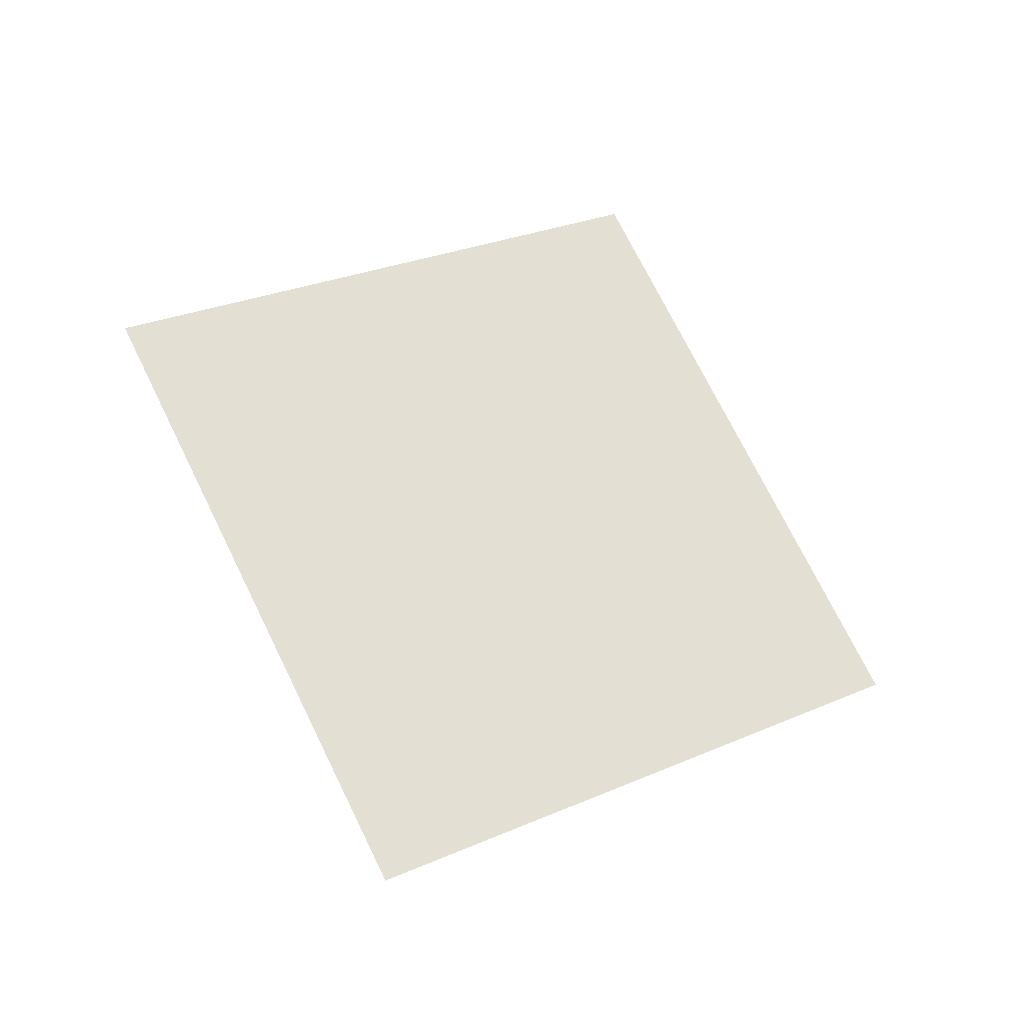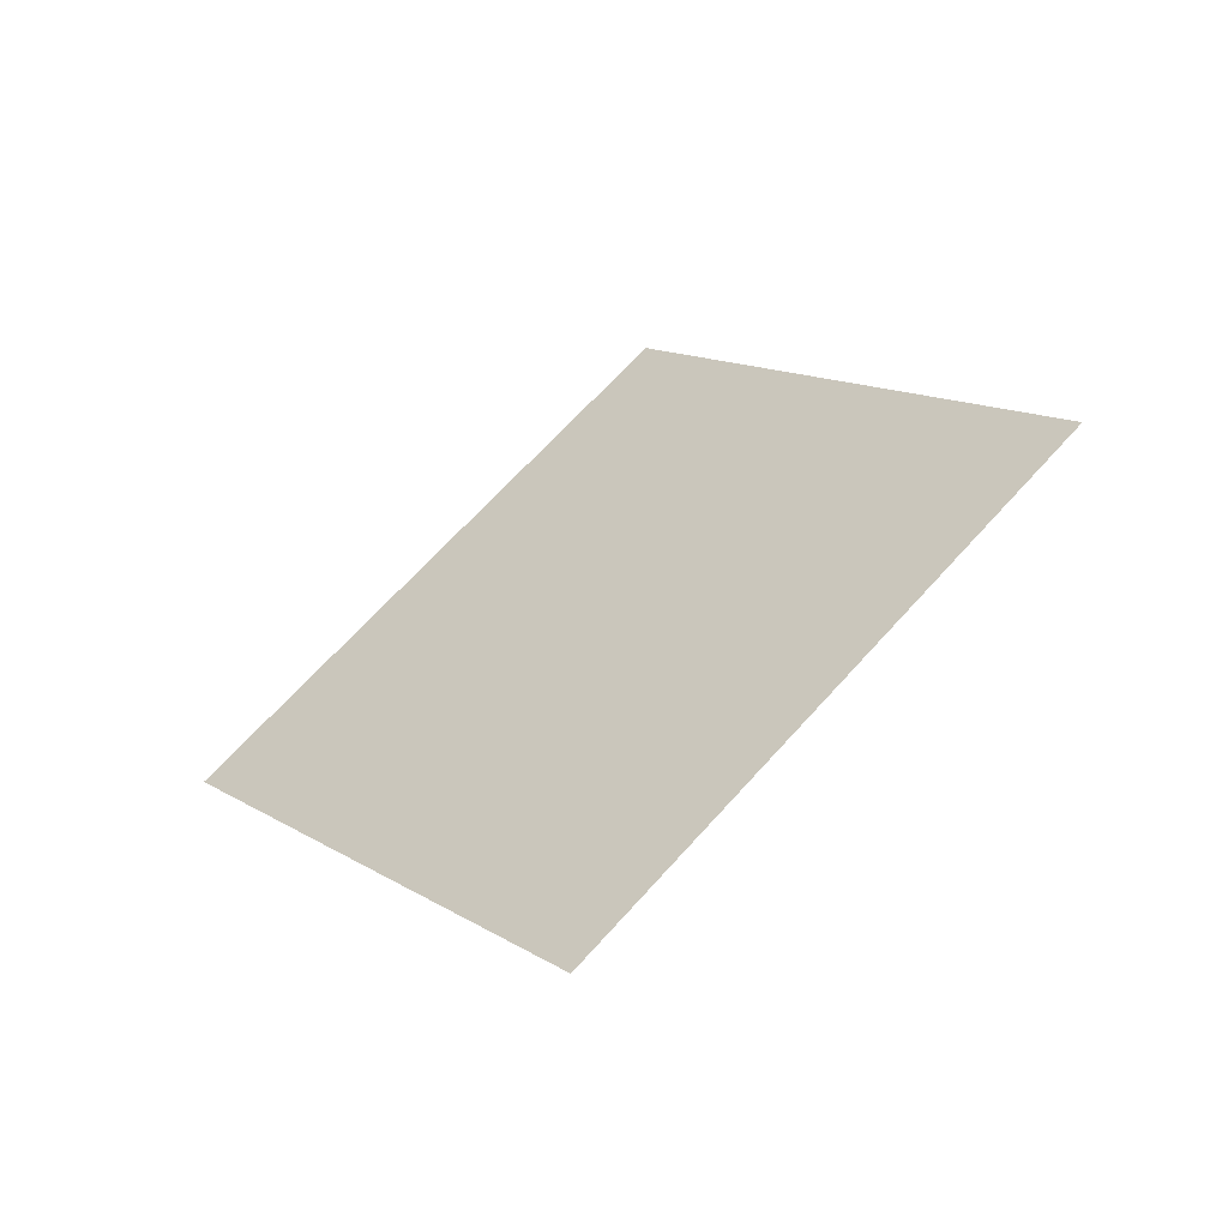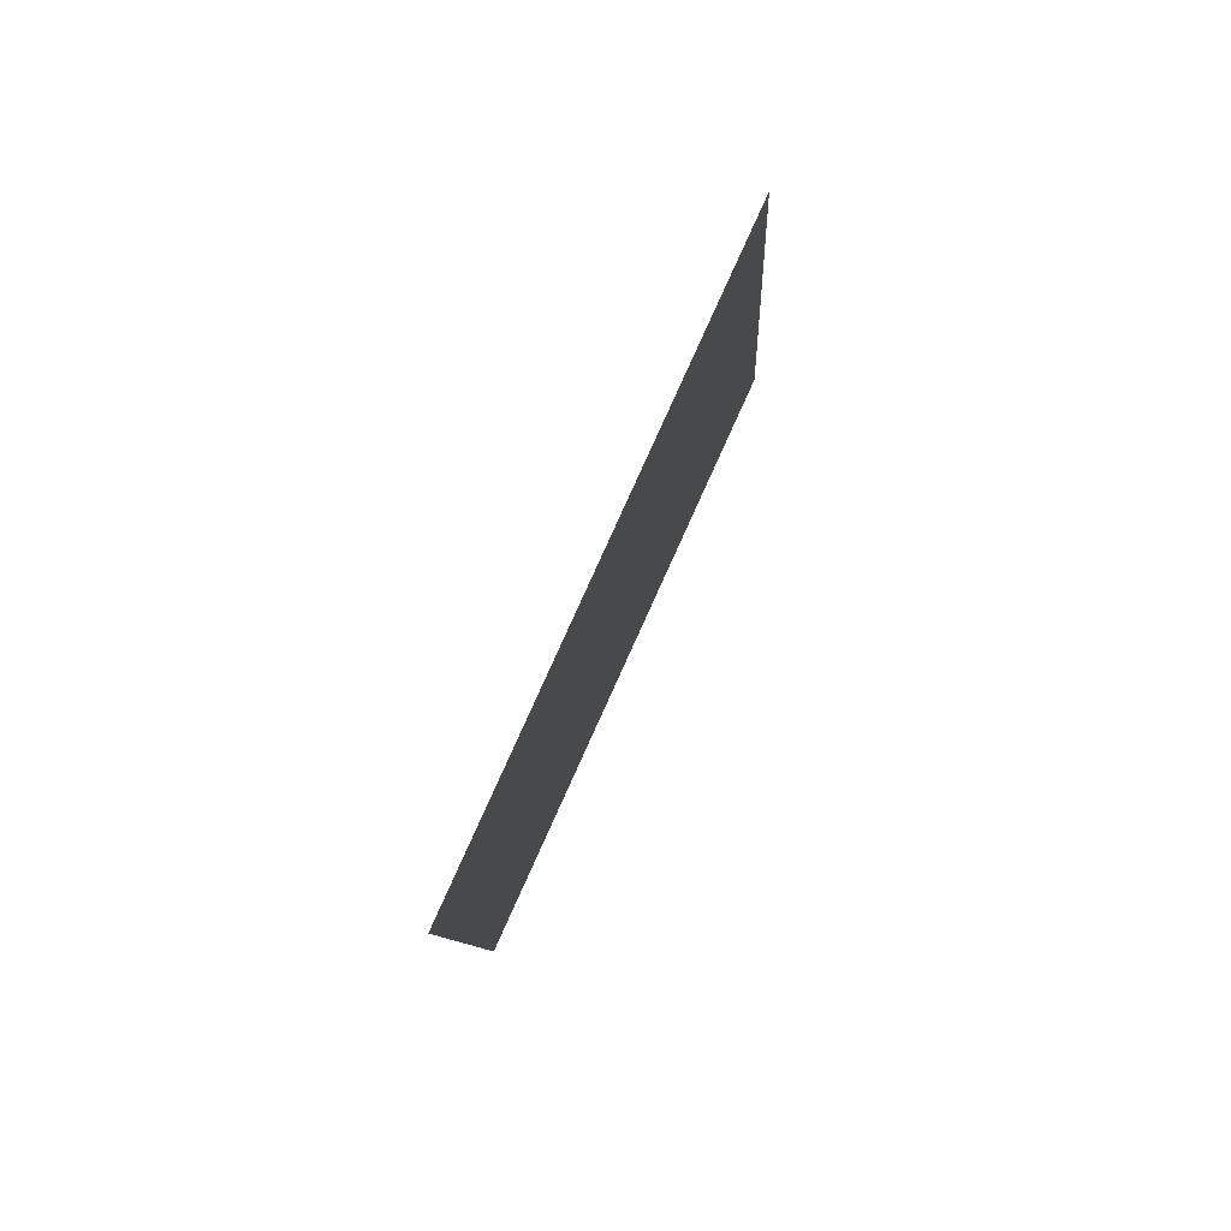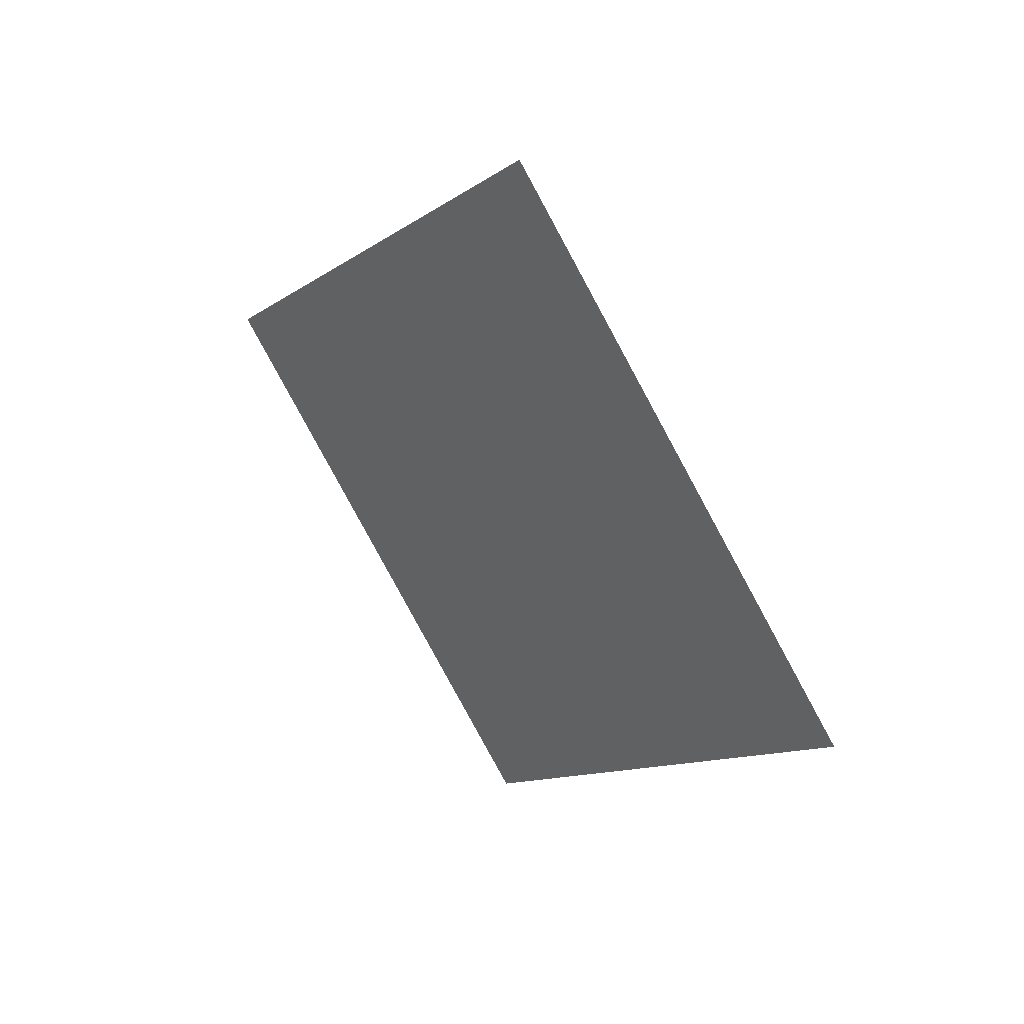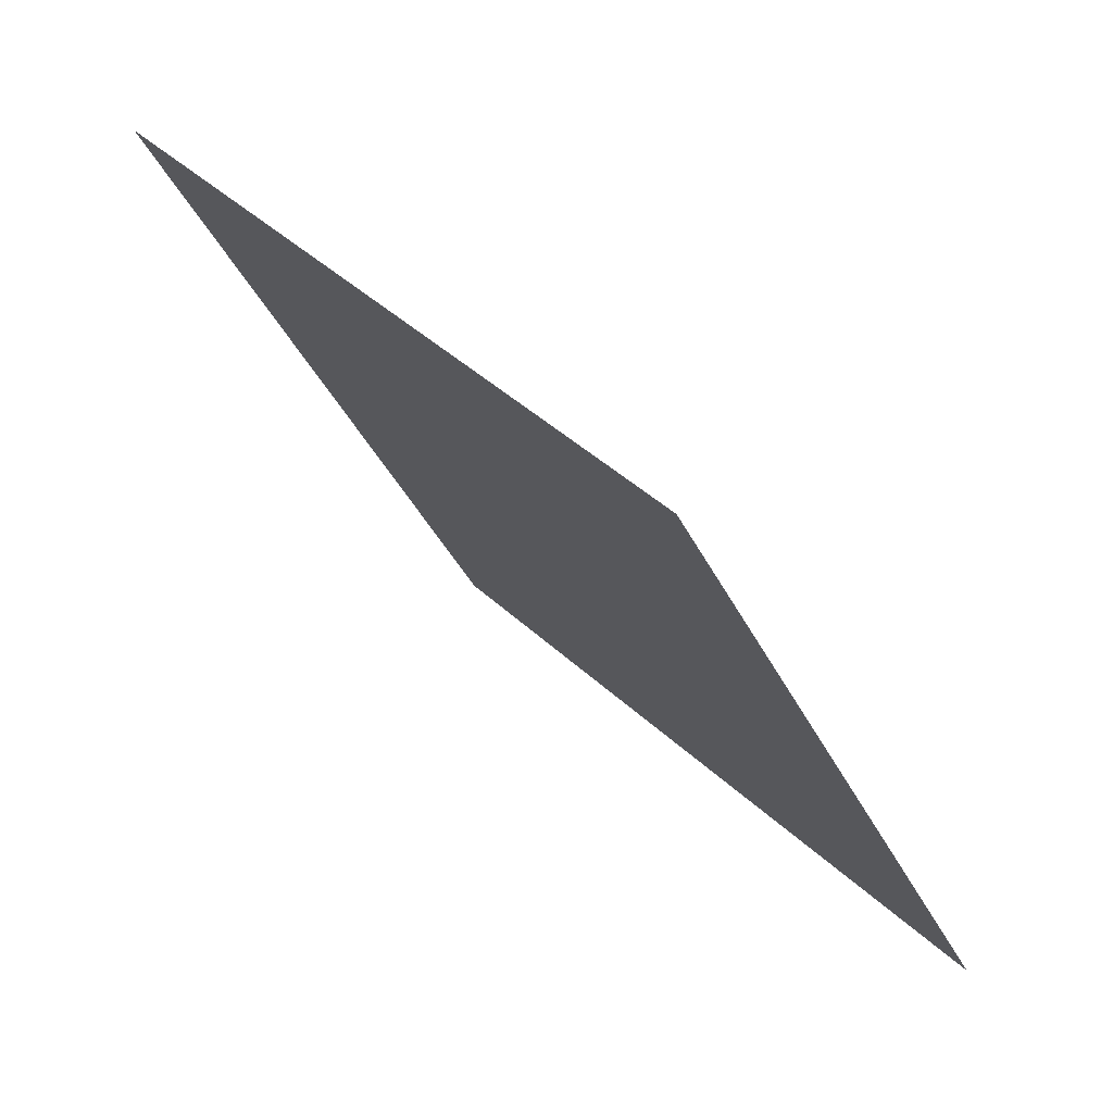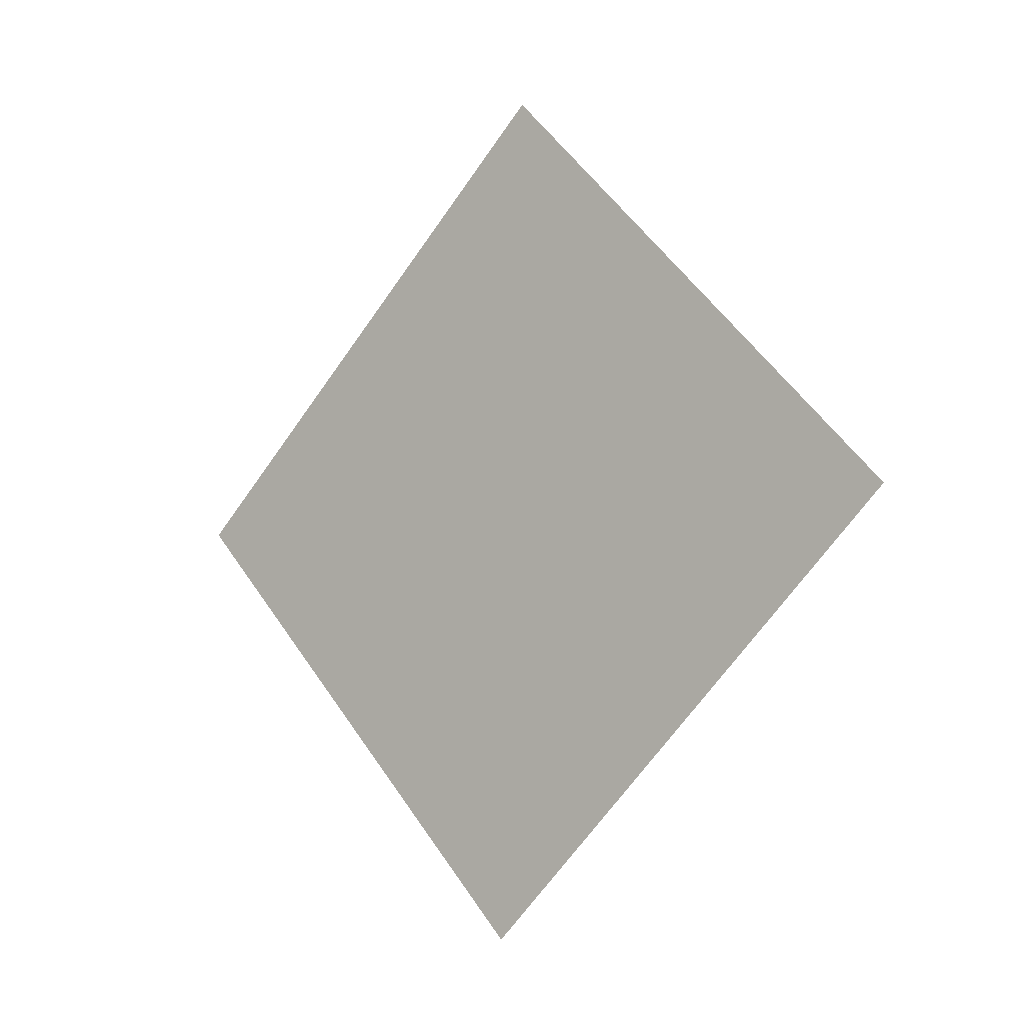
<metadata>
{"format":"obj","ext":"obj","renderer":"f3d","projection":"perspective","resolution":1024,"background":"white","views":[{"elev":-42.5,"azim":-158.8,"up":"+Z"},{"elev":-69.1,"azim":-106.5,"up":"+Z"},{"elev":46.6,"azim":154.5,"up":"+Z"},{"elev":60.2,"azim":90.9,"up":"+Z"},{"elev":-4.0,"azim":153.5,"up":"+Y"},{"elev":-24.4,"azim":-97.0,"up":"+Z"}]}
</metadata>
<code>
o Plane.040_Plane.820
v 2.38 -0.5142 -1.804
v 2.898 0.4298 -0.2694
v 1.085 -1.43 -0.8034
v 1.604 -0.4856 0.7313
f 2 3 1
f 2 4 3

</code>
